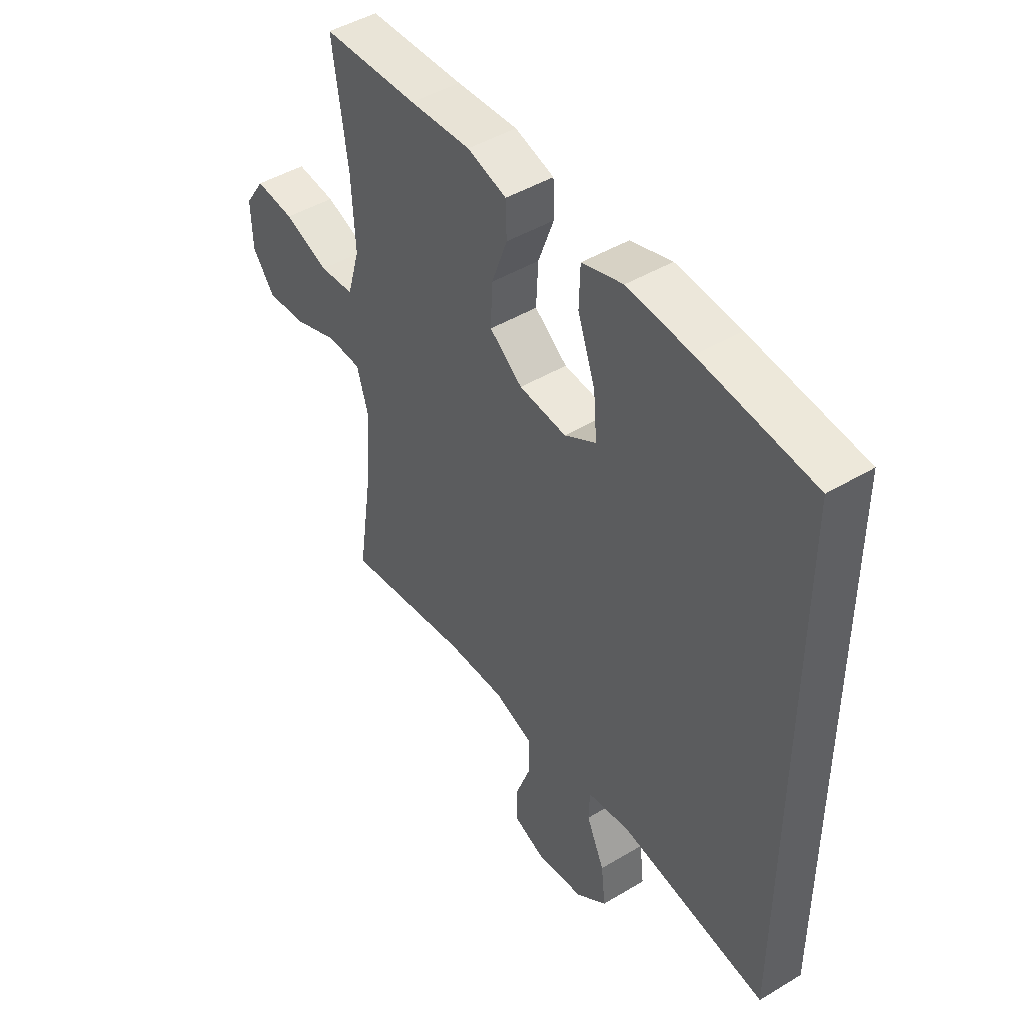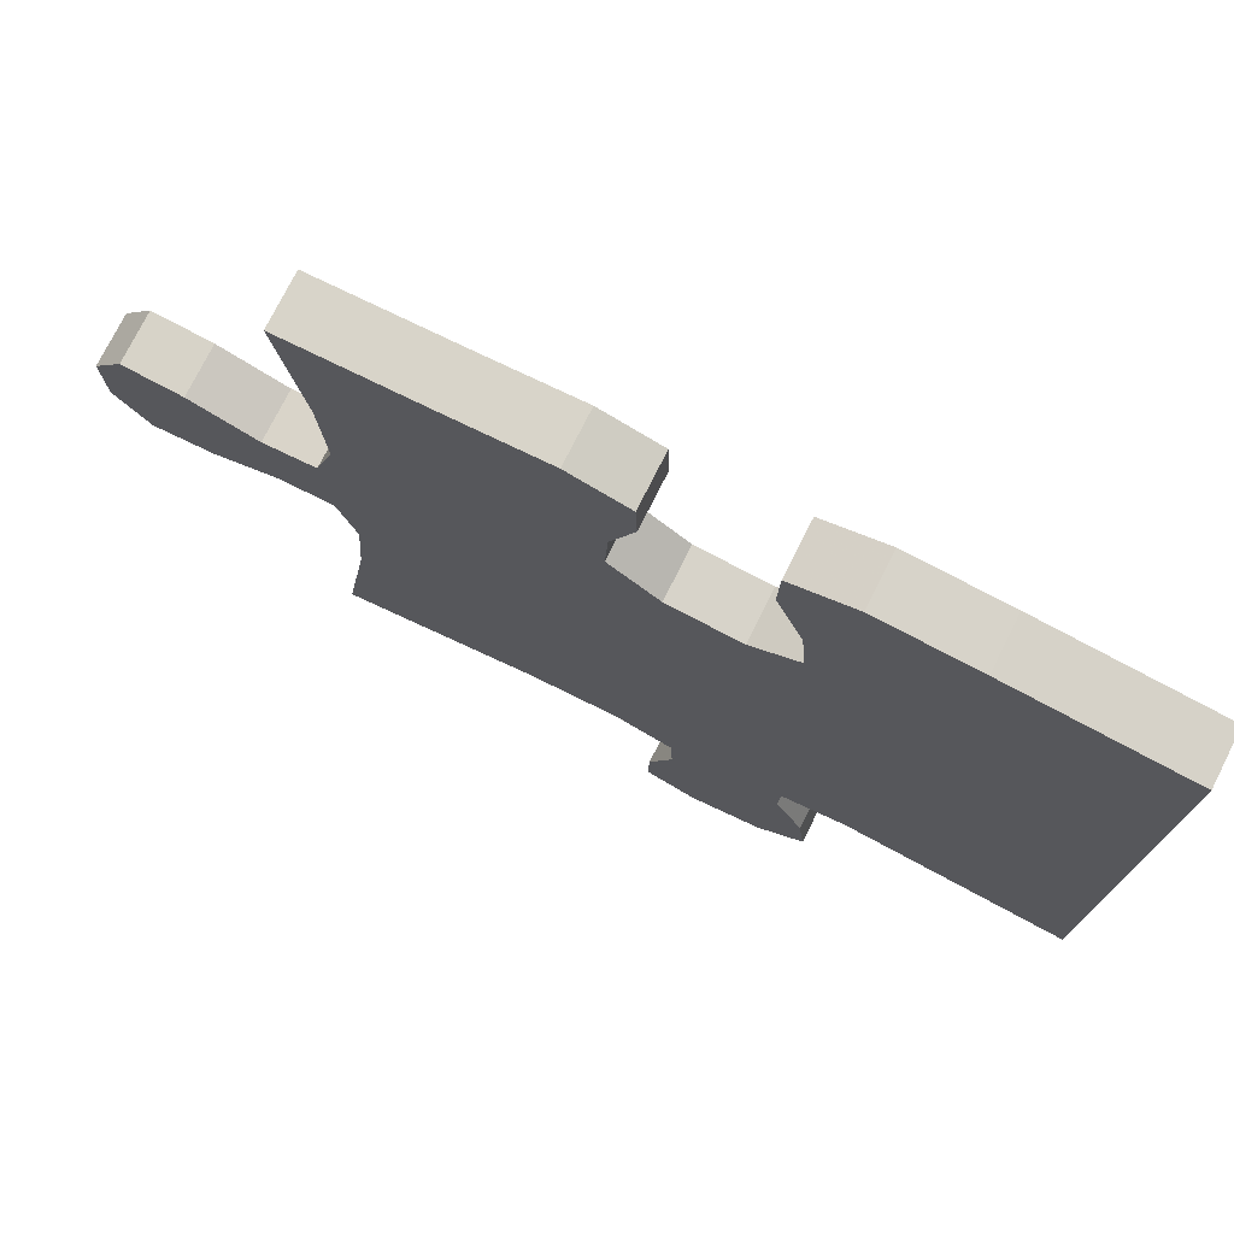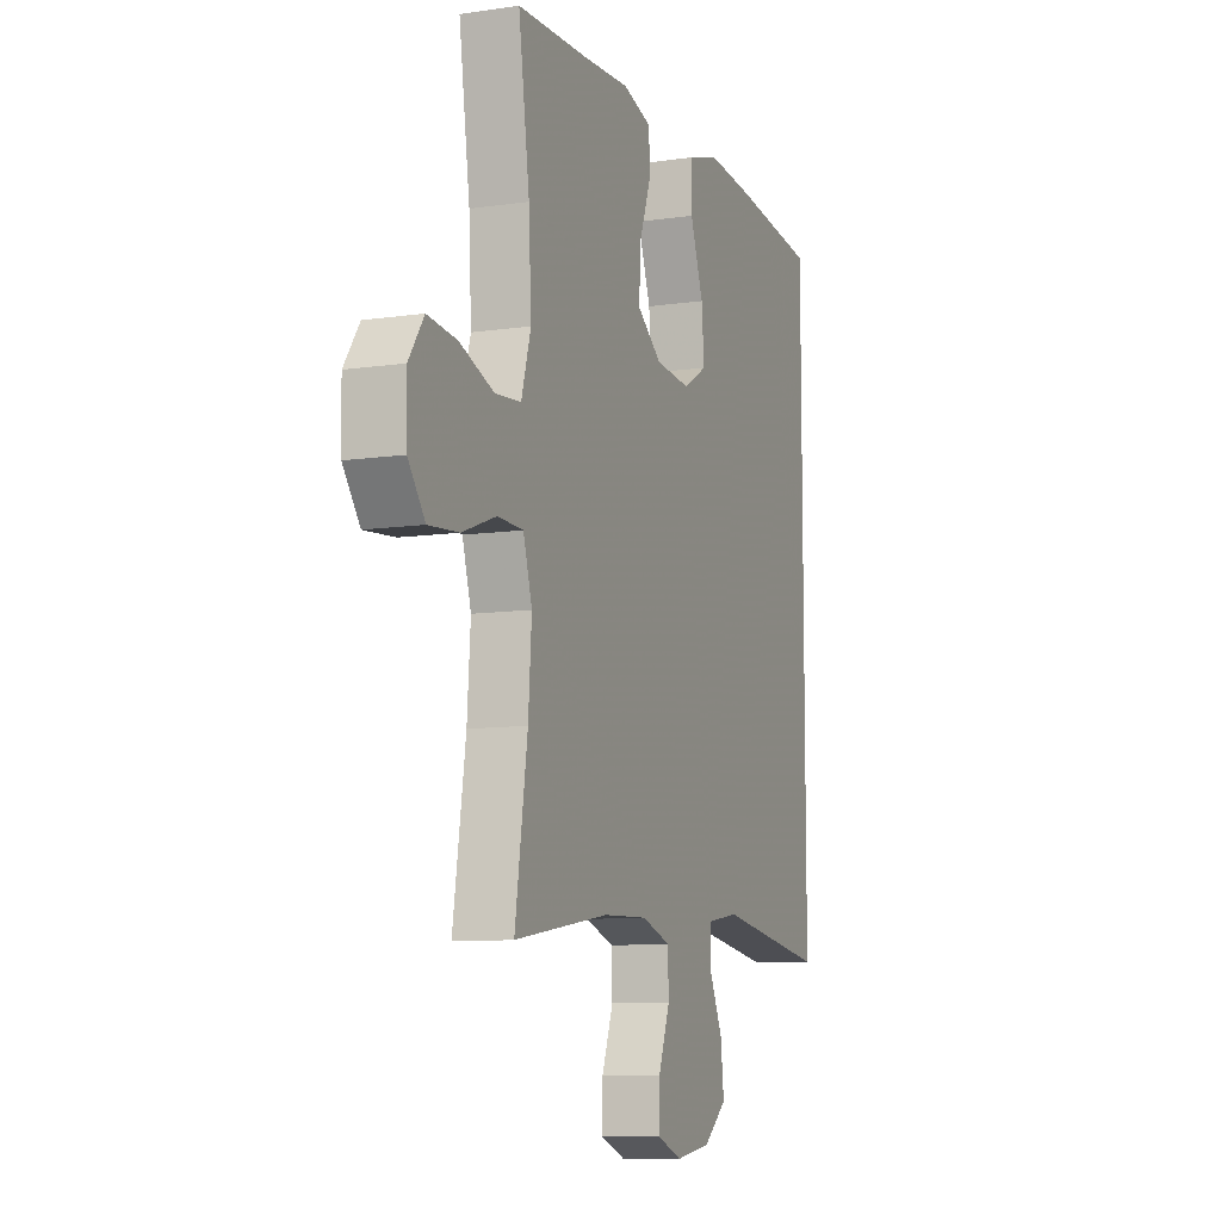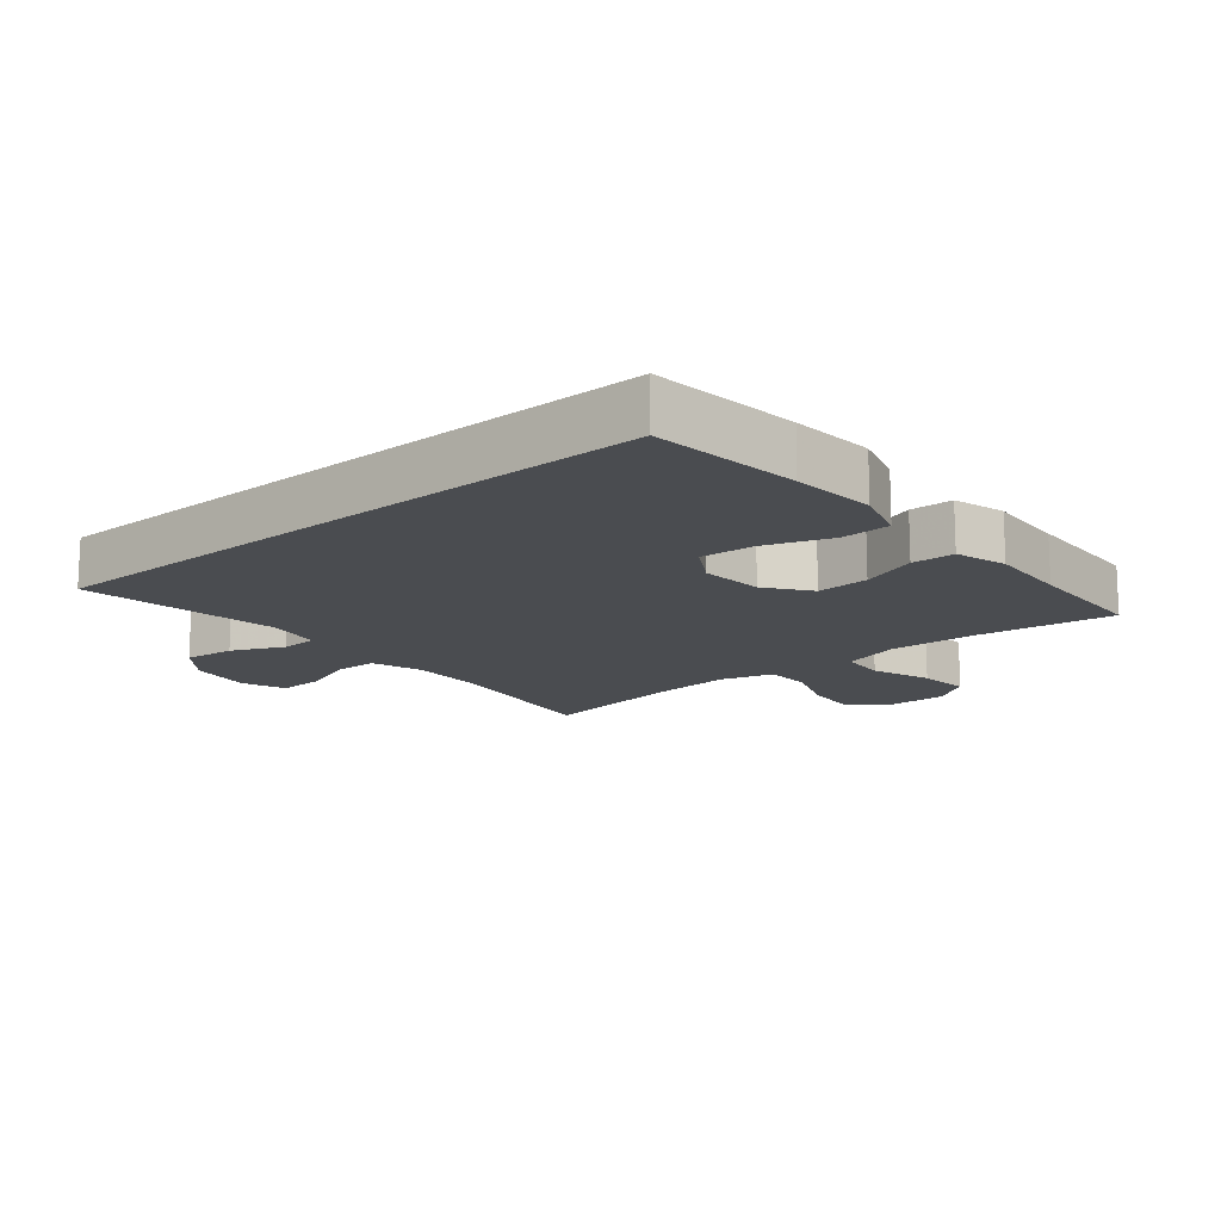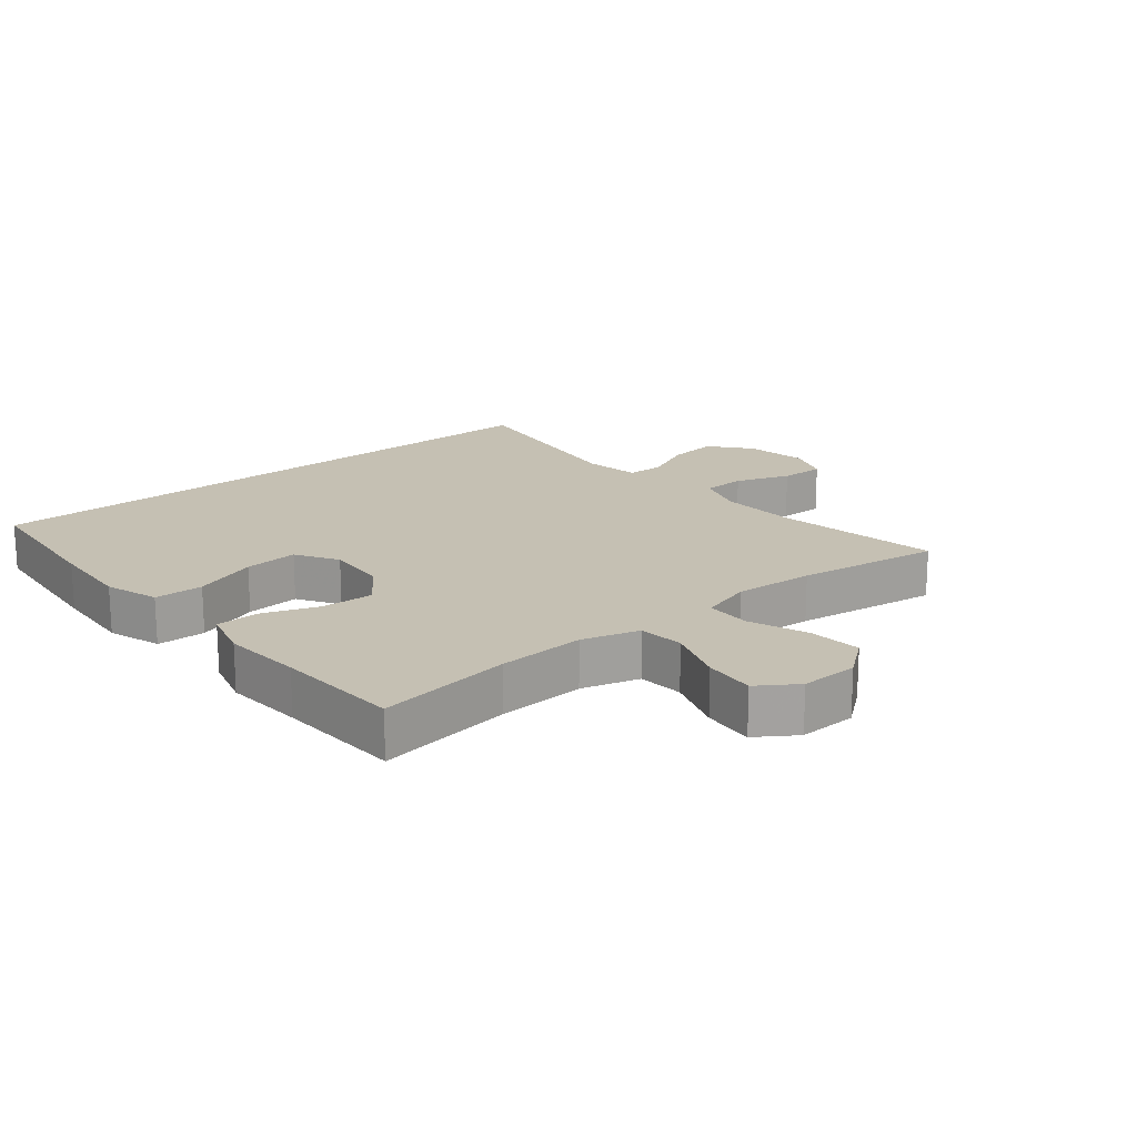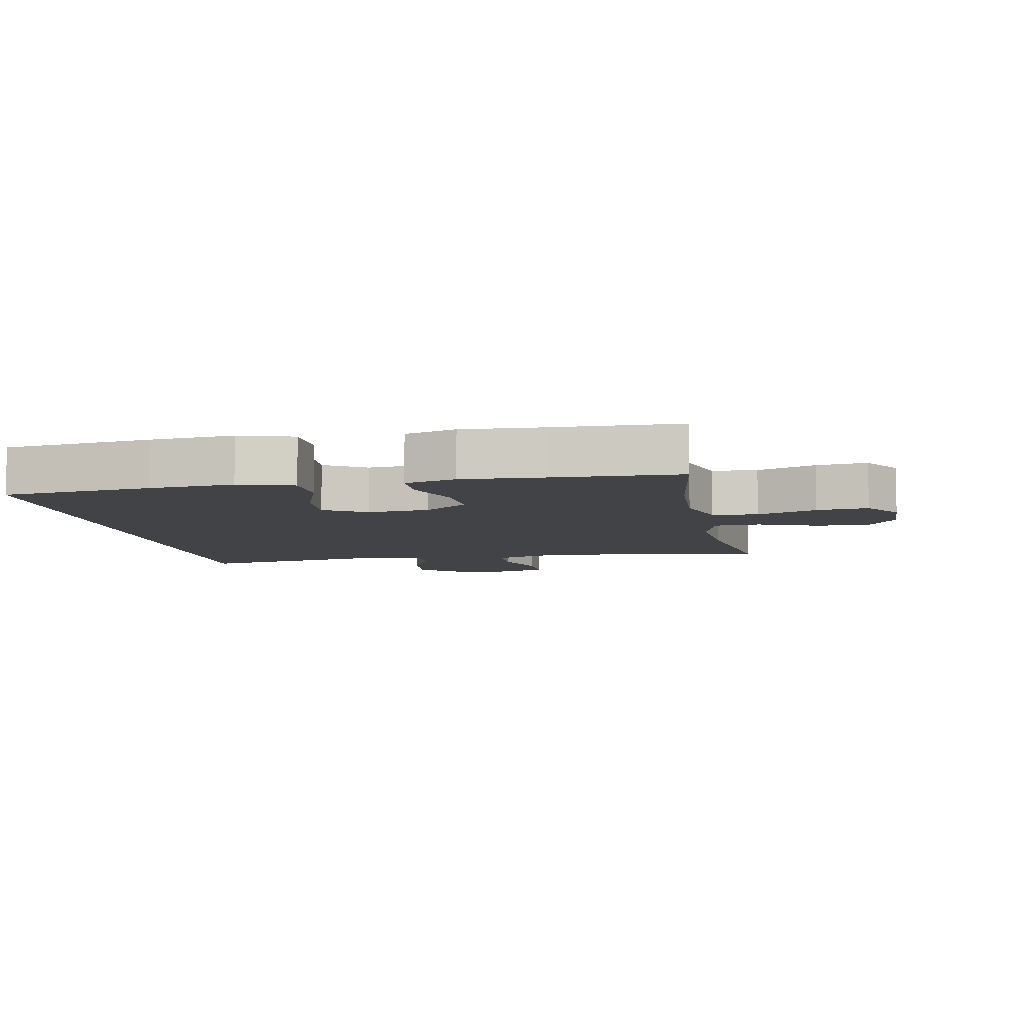
<metadata>
{"format":"obj","ext":"obj","renderer":"f3d","projection":"perspective","resolution":1024,"background":"white","views":[{"elev":46.0,"azim":-124.5,"up":"+Z"},{"elev":75.7,"azim":-153.3,"up":"+Z"},{"elev":-9.5,"azim":111.1,"up":"+Z"},{"elev":-14.7,"azim":-49.9,"up":"+Y"},{"elev":18.1,"azim":50.1,"up":"+Y"},{"elev":-7.5,"azim":11.1,"up":"+Y"}]}
</metadata>
<code>
v 0.5 0.07 0.5
v 0.47 0.07 0.29
v 0.463 0.07 0.154
v 0.489 0.07 0.065
v 0.56 0.07 0.059
v 0.652 0.07 0.092
v 0.732 0.07 0.1
v 0.773 0.07 0.04
v 0.771 0.07 -0.05
v 0.725 0.07 -0.11
v 0.643 0.07 -0.103
v 0.551 0.07 -0.069
v 0.481 0.07 -0.071
v 0.457 0.07 -0.152
v 0.466 0.07 -0.276
v 0.5 0.07 -0.5
v 0.241 0.07 -0.459
v 0.12 0.07 -0.455
v 0.042 0.07 -0.481
v 0.04 0.07 -0.548
v 0.071 0.07 -0.632
v 0.073 0.07 -0.701
v 0.005 0.07 -0.727
v -0.091 0.07 -0.712
v -0.154 0.07 -0.661
v -0.145 0.07 -0.583
v -0.108 0.07 -0.503
v -0.11 0.07 -0.446
v -0.197 0.07 -0.432
v -0.5 0.07 -0.477
v -0.5 0.07 0.491
v -0.269 0.07 0.516
v -0.139 0.07 0.526
v -0.055 0.07 0.5
v -0.053 0.07 0.424
v -0.089 0.07 0.324
v -0.096 0.07 0.24
v -0.031 0.07 0.201
v 0.066 0.07 0.209
v 0.133 0.07 0.259
v 0.129 0.07 0.34
v 0.097 0.07 0.427
v 0.099 0.07 0.493
v 0.179 0.07 0.516
v 0.304 0.07 0.508
v 0.5 0 0.5
v 0.47 0 0.29
v 0.463 0 0.154
v 0.489 0 0.065
v 0.56 0 0.059
v 0.652 0 0.092
v 0.732 0 0.1
v 0.773 0 0.04
v 0.771 0 -0.05
v 0.725 0 -0.11
v 0.643 0 -0.103
v 0.551 0 -0.069
v 0.481 0 -0.071
v 0.457 0 -0.152
v 0.466 0 -0.276
v 0.5 0 -0.5
v 0.241 0 -0.459
v 0.12 0 -0.455
v 0.042 0 -0.481
v 0.04 0 -0.548
v 0.071 0 -0.632
v 0.073 0 -0.701
v 0.005 0 -0.727
v -0.091 0 -0.712
v -0.154 0 -0.661
v -0.145 0 -0.583
v -0.108 0 -0.503
v -0.11 0 -0.446
v -0.197 0 -0.432
v -0.5 0 -0.477
v -0.5 0 0.491
v -0.269 0 0.516
v -0.139 0 0.526
v -0.055 0 0.5
v -0.053 0 0.424
v -0.089 0 0.324
v -0.096 0 0.24
v -0.031 0 0.201
v 0.066 0 0.209
v 0.133 0 0.259
v 0.129 0 0.34
v 0.097 0 0.427
v 0.099 0 0.493
v 0.179 0 0.516
v 0.304 0 0.508
f 42 43 44 45
f 41 42 45 1
f 40 41 1 2
f 39 40 2 3
f 38 39 3 4
f 33 34 35 36
f 33 36 37
f 32 33 37
f 29 30 31 32
f 28 29 32 37
f 27 28 37 38
f 25 26 27
f 24 25 27
f 20 21 22 23
f 19 20 23 24
f 15 16 17
f 14 15 17 18
f 13 14 18 19
f 9 10 11 12
f 9 12 13
f 8 9 13
f 5 6 7 8
f 4 5 8 13
f 38 4 13 19
f 19 24 27 38
f 90 89 88 87
f 46 90 87 86
f 47 46 86 85
f 48 47 85 84
f 49 48 84 83
f 81 80 79 78
f 82 81 78
f 82 78 77
f 77 76 75 74
f 82 77 74 73
f 83 82 73 72
f 72 71 70
f 72 70 69
f 68 67 66 65
f 69 68 65 64
f 62 61 60
f 63 62 60 59
f 64 63 59 58
f 57 56 55 54
f 58 57 54
f 58 54 53
f 53 52 51 50
f 58 53 50 49
f 64 58 49 83
f 83 72 69 64
f 1 46 47 2
f 2 47 48 3
f 3 48 49 4
f 4 49 50 5
f 5 50 51 6
f 6 51 52 7
f 7 52 53 8
f 8 53 54 9
f 9 54 55 10
f 10 55 56 11
f 11 56 57 12
f 12 57 58 13
f 13 58 59 14
f 14 59 60 15
f 15 60 61 16
f 16 61 62 17
f 17 62 63 18
f 18 63 64 19
f 19 64 65 20
f 20 65 66 21
f 21 66 67 22
f 22 67 68 23
f 23 68 69 24
f 24 69 70 25
f 25 70 71 26
f 26 71 72 27
f 27 72 73 28
f 28 73 74 29
f 29 74 75 30
f 30 75 76 31
f 31 76 77 32
f 32 77 78 33
f 33 78 79 34
f 34 79 80 35
f 35 80 81 36
f 36 81 82 37
f 37 82 83 38
f 38 83 84 39
f 39 84 85 40
f 40 85 86 41
f 41 86 87 42
f 42 87 88 43
f 43 88 89 44
f 44 89 90 45
f 45 90 46 1

</code>
